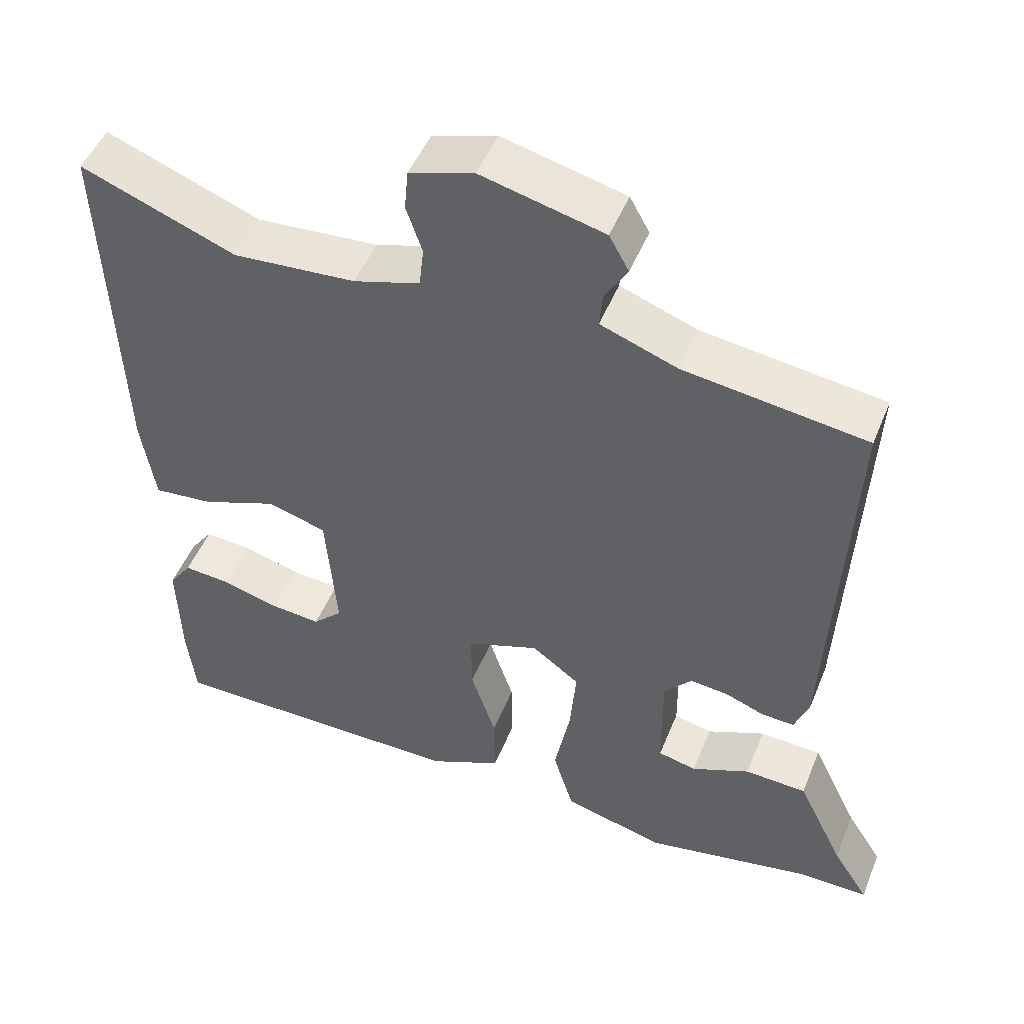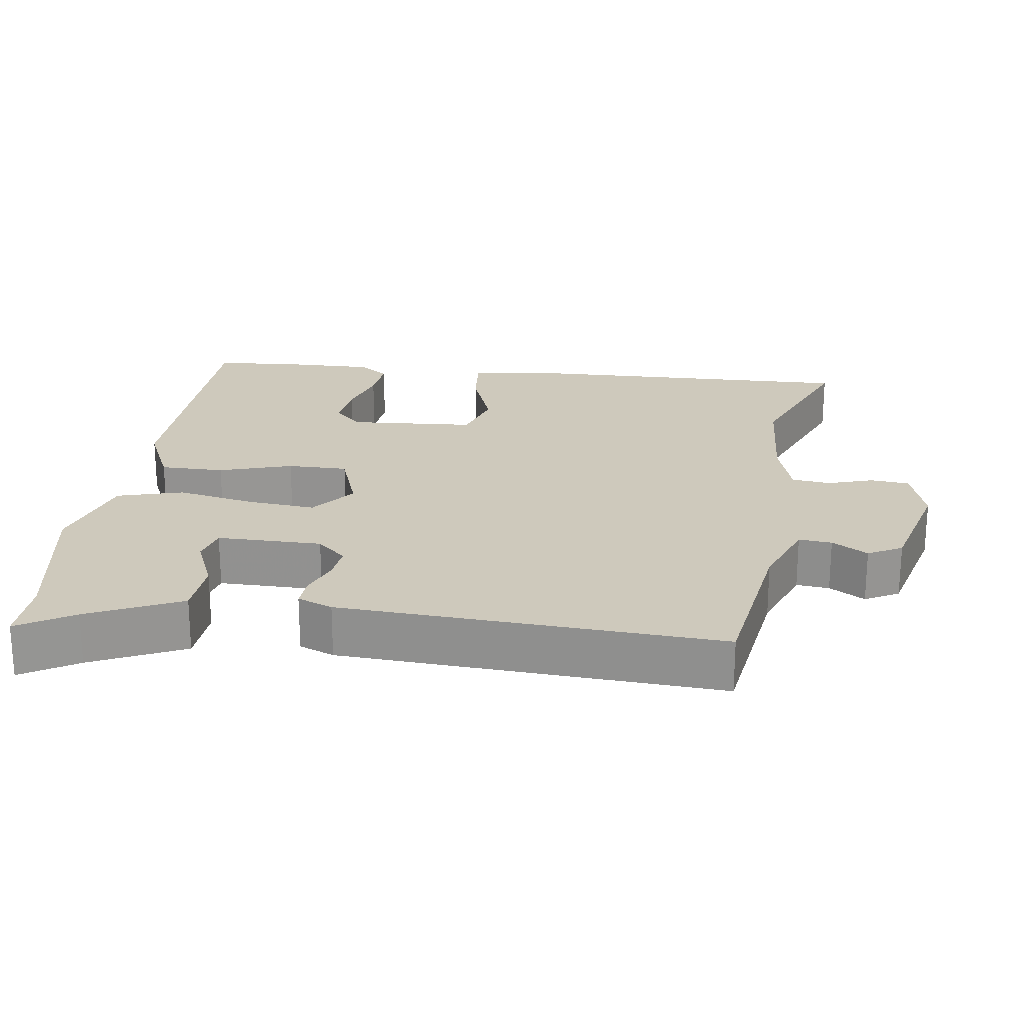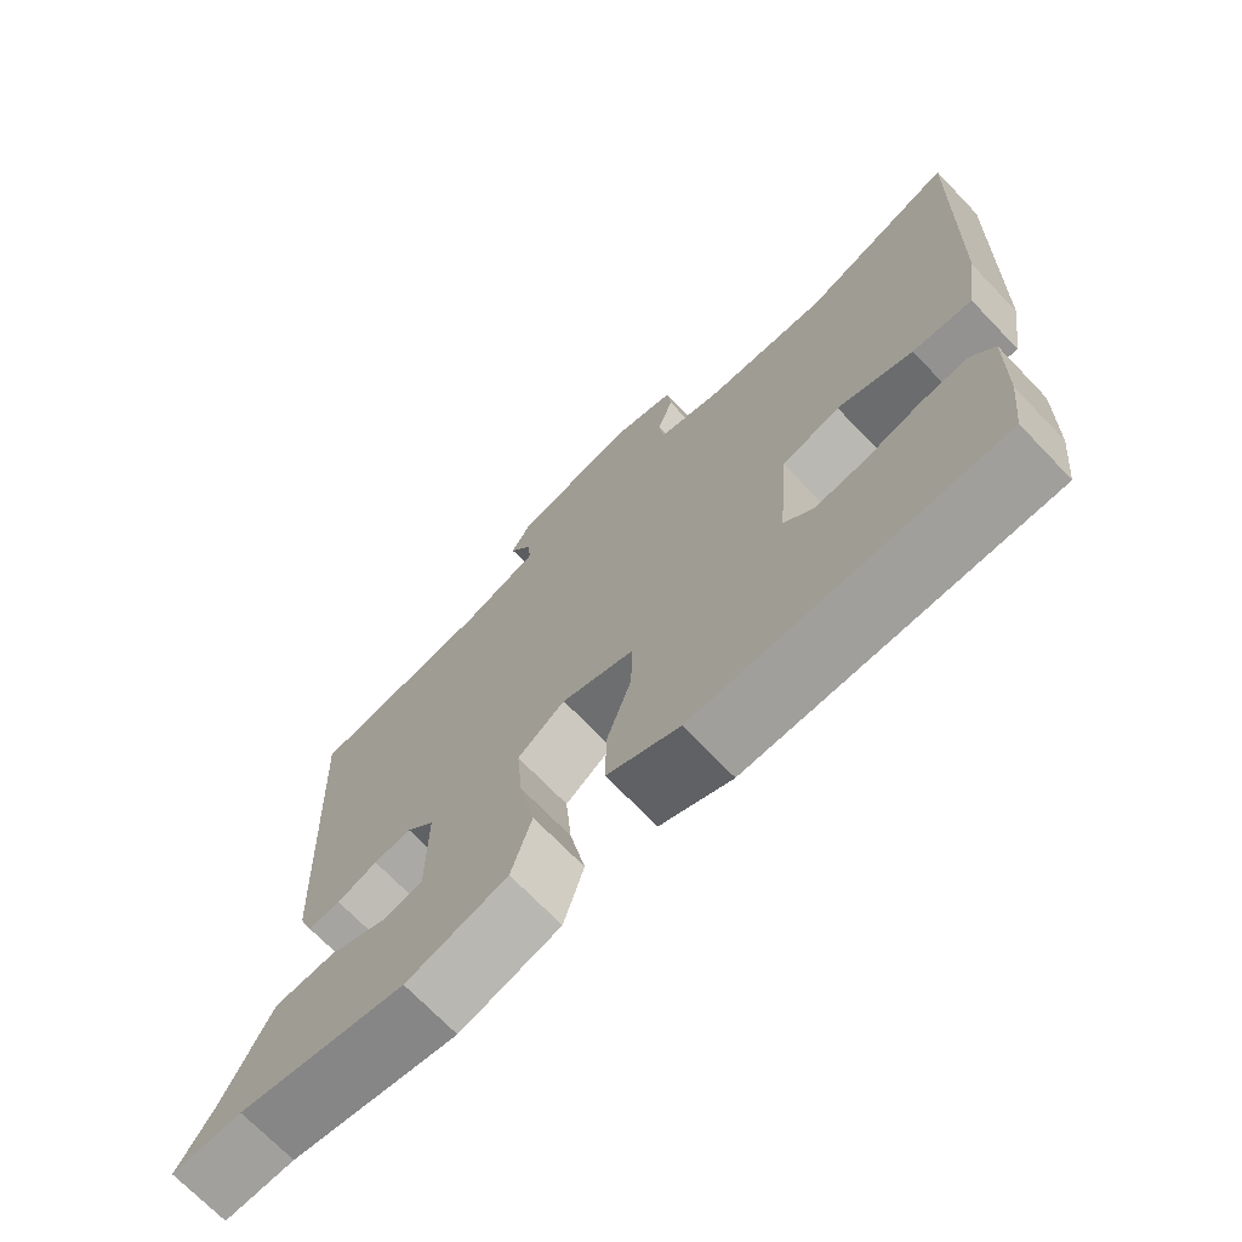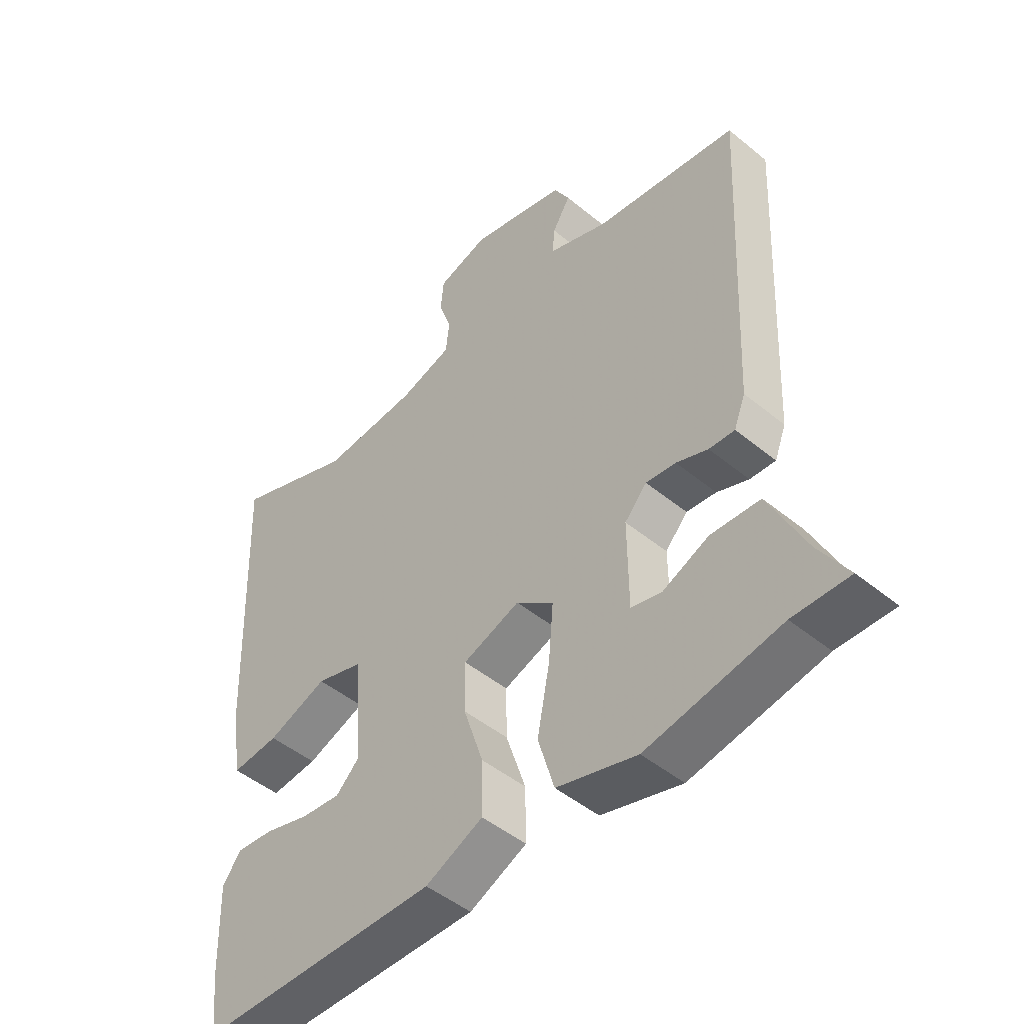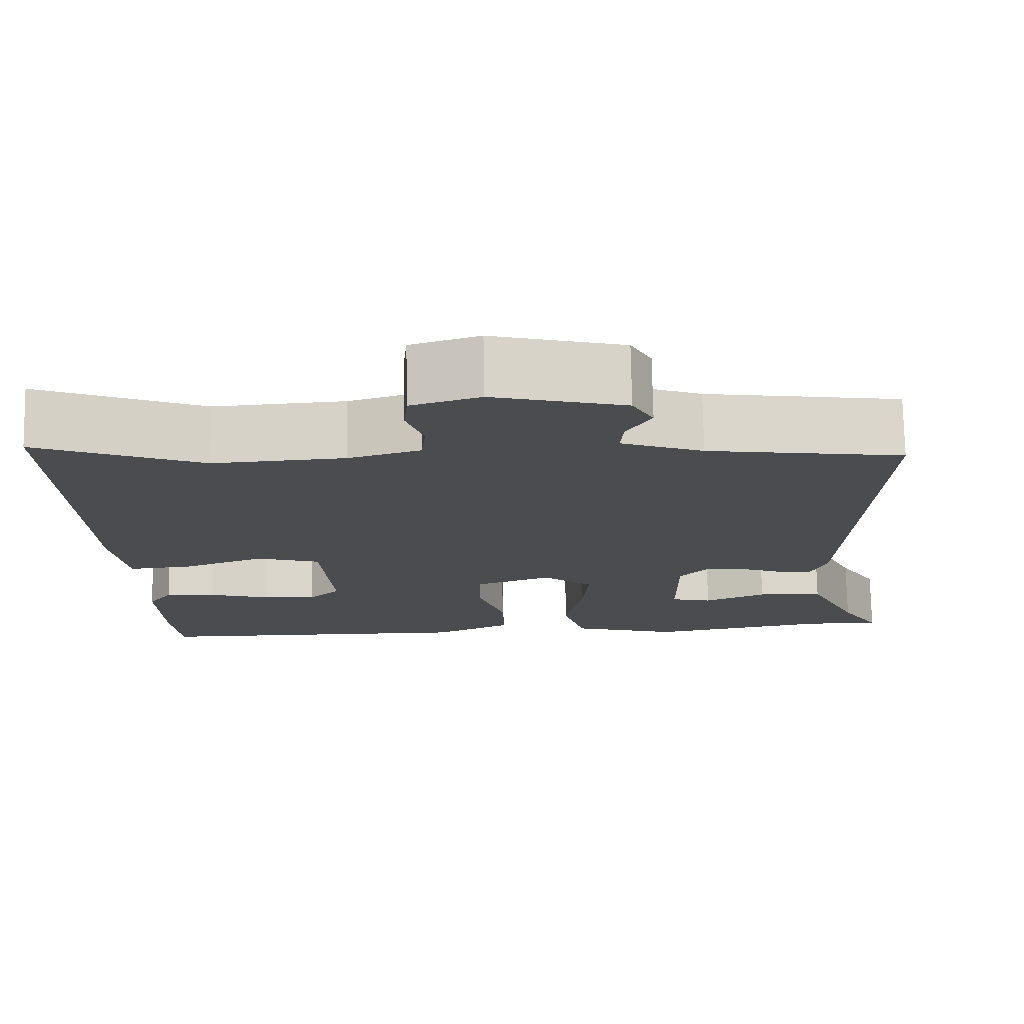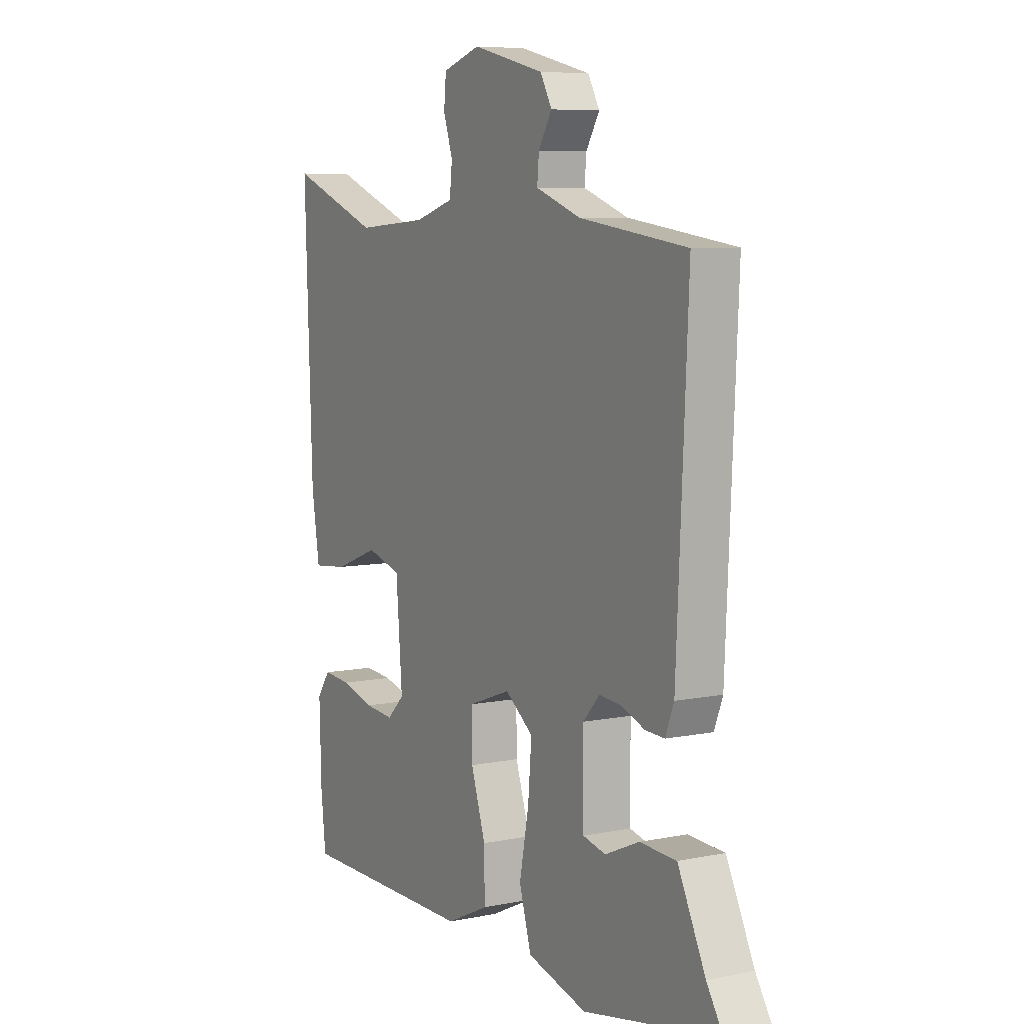
<metadata>
{"format":"obj","ext":"obj","renderer":"f3d","projection":"perspective","resolution":1024,"background":"white","views":[{"elev":49.0,"azim":-158.4,"up":"+Z"},{"elev":22.5,"azim":-81.4,"up":"+Y"},{"elev":-71.1,"azim":43.9,"up":"+Z"},{"elev":-47.5,"azim":-132.8,"up":"+Z"},{"elev":74.9,"azim":179.0,"up":"+Z"},{"elev":7.3,"azim":-120.1,"up":"+Z"}]}
</metadata>
<code>
v 0.509 0.07 -0.417
v 0.498 0.07 -0.517
v 0.096 0.07 -0.518
v 0 0.07 -0.473
v 0.001 0.07 -0.384
v 0.034 0.07 -0.283
v 0.035 0.07 -0.199
v -0.061 0.07 -0.164
v -0.124 0.07 -0.211
v -0.116 0.07 -0.306
v -0.095 0.07 -0.415
v -0.122 0.07 -0.506
v -0.256 0.07 -0.543
v -0.479 0.07 -0.5
v -0.573 0.07 -0.501
v -0.525 0.07 -0.425
v -0.463 0.07 -0.297
v -0.381 0.07 -0.293
v -0.304 0.07 -0.327
v -0.253 0.07 -0.315
v -0.252 0.07 -0.169
v -0.289 0.07 -0.128
v -0.339 0.07 -0.133
v -0.392 0.07 -0.153
v -0.435 0.07 -0.155
v -0.454 0.07 -0.106
v -0.479 0.07 0.423
v -0.238 0.07 0.456
v -0.137 0.07 0.493
v -0.141 0.07 0.539
v -0.171 0.07 0.589
v -0.145 0.07 0.636
v 0.017 0.07 0.676
v 0.102 0.07 0.649
v 0.107 0.07 0.595
v 0.086 0.07 0.532
v 0.092 0.07 0.478
v 0.18 0.07 0.451
v 0.342 0.07 0.439
v 0.546 0.07 0.518
v 0.529 0.07 0.044
v 0.511 0.07 -0.071
v 0.432 0.07 -0.063
v 0.332 0.07 -0.025
v 0.254 0.07 -0.048
v 0.24 0.07 -0.225
v 0.279 0.07 -0.263
v 0.345 0.07 -0.257
v 0.42 0.07 -0.236
v 0.483 0.07 -0.231
v 0.513 0.07 -0.273
v 0.509 0 -0.417
v 0.498 0 -0.517
v 0.096 0 -0.518
v 0 0 -0.473
v 0.001 0 -0.384
v 0.034 0 -0.283
v 0.035 0 -0.199
v -0.061 0 -0.164
v -0.124 0 -0.211
v -0.116 0 -0.306
v -0.095 0 -0.415
v -0.122 0 -0.506
v -0.256 0 -0.543
v -0.479 0 -0.5
v -0.573 0 -0.501
v -0.525 0 -0.425
v -0.463 0 -0.297
v -0.381 0 -0.293
v -0.304 0 -0.327
v -0.253 0 -0.315
v -0.252 0 -0.169
v -0.289 0 -0.128
v -0.339 0 -0.133
v -0.392 0 -0.153
v -0.435 0 -0.155
v -0.454 0 -0.106
v -0.479 0 0.423
v -0.238 0 0.456
v -0.137 0 0.493
v -0.141 0 0.539
v -0.171 0 0.589
v -0.145 0 0.636
v 0.017 0 0.676
v 0.102 0 0.649
v 0.107 0 0.595
v 0.086 0 0.532
v 0.092 0 0.478
v 0.18 0 0.451
v 0.342 0 0.439
v 0.546 0 0.518
v 0.529 0 0.044
v 0.511 0 -0.071
v 0.432 0 -0.063
v 0.332 0 -0.025
v 0.254 0 -0.048
v 0.24 0 -0.225
v 0.279 0 -0.263
v 0.345 0 -0.257
v 0.42 0 -0.236
v 0.483 0 -0.231
v 0.513 0 -0.273
f 48 49 50 51
f 47 48 51 1
f 41 42 43 44
f 39 40 41 44
f 38 39 44 45
f 37 38 45 46
f 33 34 35 36
f 33 36 37
f 30 31 32 33
f 29 30 33 37
f 28 29 37 46
f 23 24 25 26
f 22 23 26 27
f 21 22 27 28
f 16 17 18 19
f 14 15 16 19
f 14 19 20
f 13 14 20
f 10 11 12 13
f 9 10 13 20
f 3 4 5 6
f 3 6 7
f 47 1 2 3
f 46 47 3 7
f 9 20 21 28
f 8 9 28
f 7 8 28 46
f 102 101 100 99
f 52 102 99 98
f 95 94 93 92
f 95 92 91 90
f 96 95 90 89
f 97 96 89 88
f 87 86 85 84
f 88 87 84
f 84 83 82 81
f 88 84 81 80
f 97 88 80 79
f 77 76 75 74
f 78 77 74 73
f 79 78 73 72
f 70 69 68 67
f 70 67 66 65
f 71 70 65
f 71 65 64
f 64 63 62 61
f 71 64 61 60
f 57 56 55 54
f 58 57 54
f 54 53 52 98
f 58 54 98 97
f 79 72 71 60
f 79 60 59
f 97 79 59 58
f 1 52 53 2
f 2 53 54 3
f 3 54 55 4
f 4 55 56 5
f 5 56 57 6
f 6 57 58 7
f 7 58 59 8
f 8 59 60 9
f 9 60 61 10
f 10 61 62 11
f 11 62 63 12
f 12 63 64 13
f 13 64 65 14
f 14 65 66 15
f 15 66 67 16
f 16 67 68 17
f 17 68 69 18
f 18 69 70 19
f 19 70 71 20
f 20 71 72 21
f 21 72 73 22
f 22 73 74 23
f 23 74 75 24
f 24 75 76 25
f 25 76 77 26
f 26 77 78 27
f 27 78 79 28
f 28 79 80 29
f 29 80 81 30
f 30 81 82 31
f 31 82 83 32
f 32 83 84 33
f 33 84 85 34
f 34 85 86 35
f 35 86 87 36
f 36 87 88 37
f 37 88 89 38
f 38 89 90 39
f 39 90 91 40
f 40 91 92 41
f 41 92 93 42
f 42 93 94 43
f 43 94 95 44
f 44 95 96 45
f 45 96 97 46
f 46 97 98 47
f 47 98 99 48
f 48 99 100 49
f 49 100 101 50
f 50 101 102 51
f 51 102 52 1

</code>
